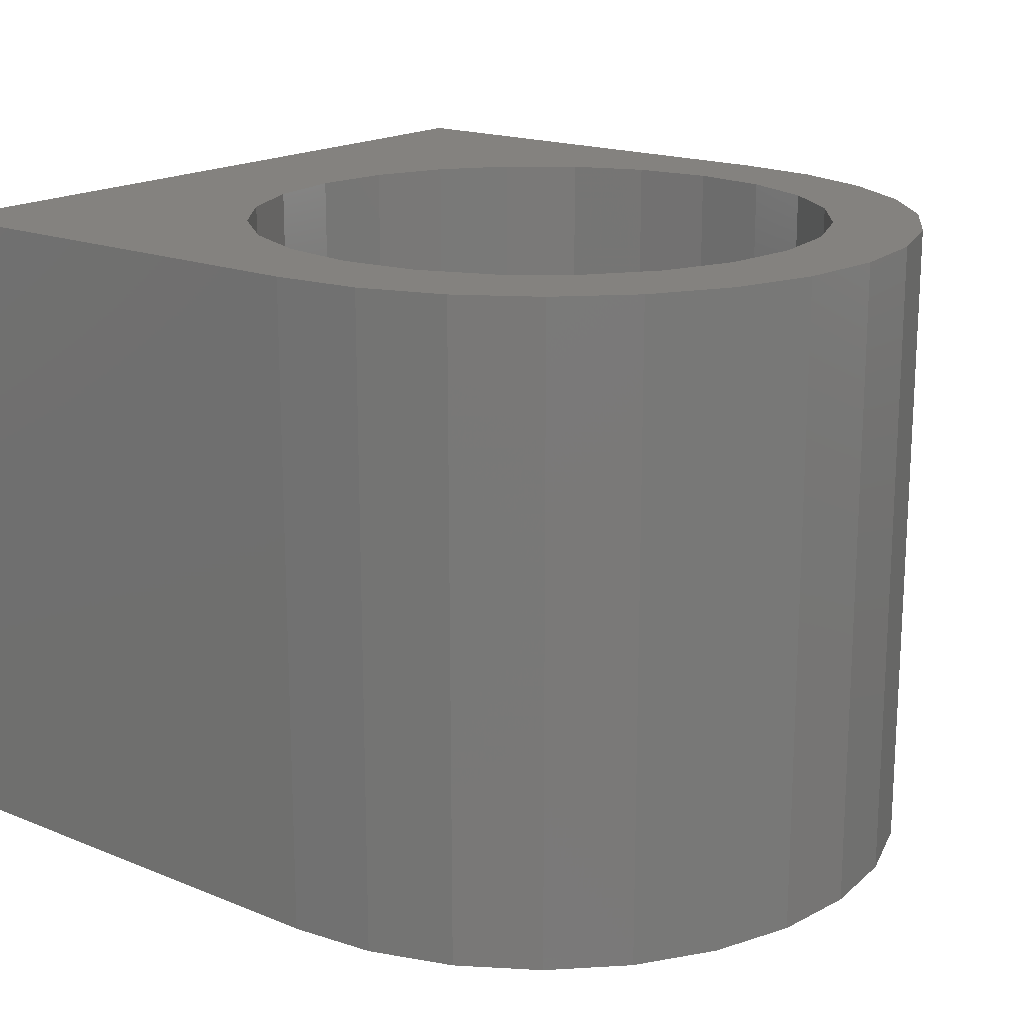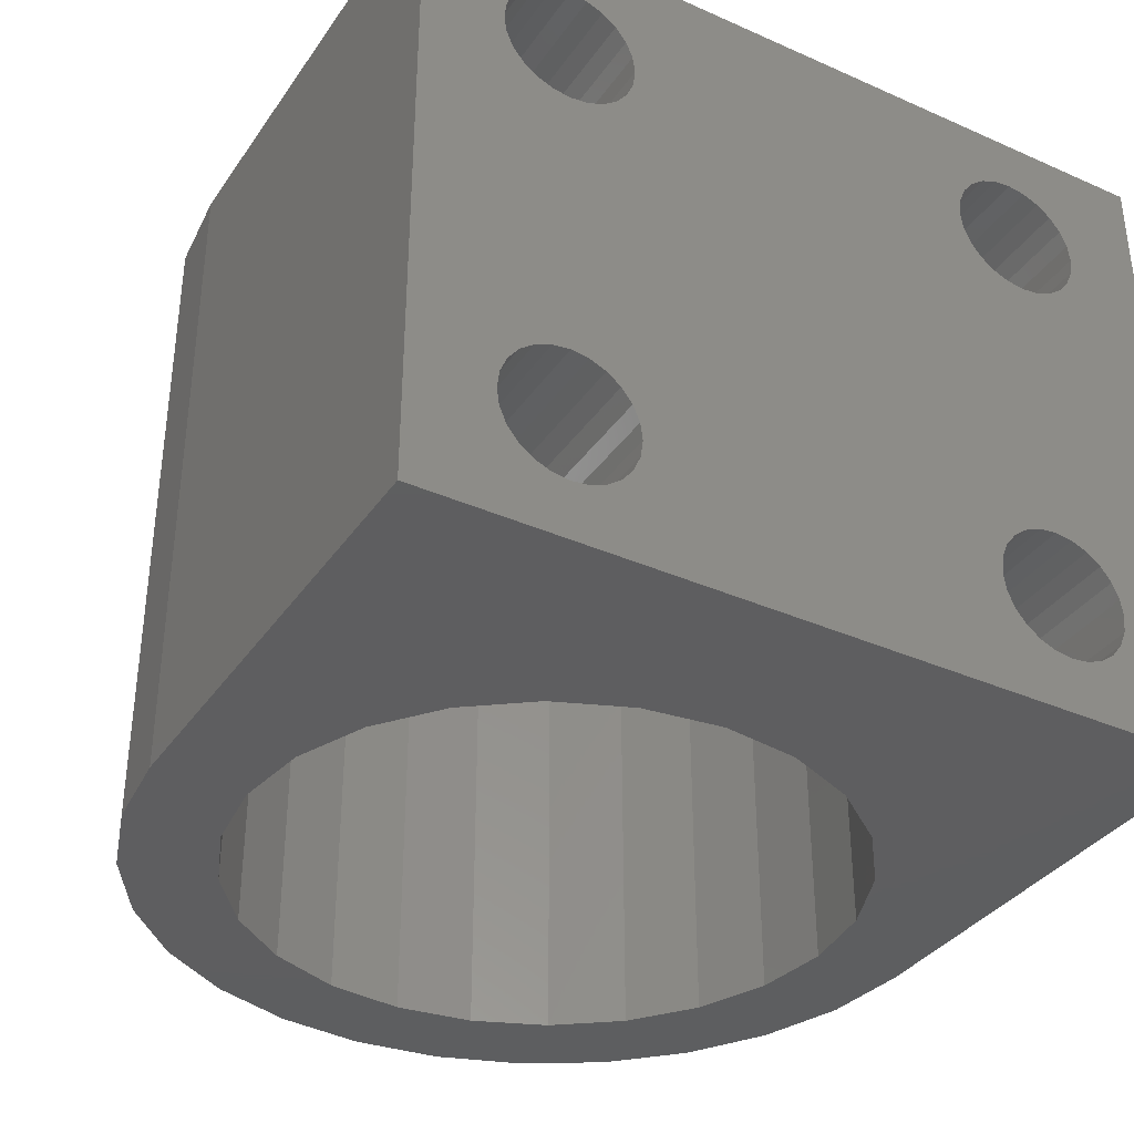
<metadata>
{"format":"stl","ext":"stl","renderer":"f3d","projection":"perspective","resolution":1024,"background":"white","views":[{"elev":17.7,"azim":38.4,"up":"+Z"},{"elev":-35.8,"azim":-120.1,"up":"+Z"}]}
</metadata>
<code>
# stl→obj: 374 verts, 760 faces
v -9.5 -5.349 3.804
v -5.5 -5.349 3.804
v -5.5 -5.675 3.669
v -9.5 -5.675 3.669
v -5.5 -5 3.85
v -9.5 -5 3.85
v -9.5 -5.349 1.196
v -5.5 -5.349 1.196
v -5.5 -5 1.15
v -9.5 -5 1.15
v -5.5 -5.675 1.331
v -9.5 -5.675 1.331
v -5.5 -5.955 1.545
v -9.5 -5.955 1.545
v -5.5 -6.169 1.825
v -9.5 -6.169 1.825
v -5.5 -6.304 2.151
v -9.5 -6.304 2.151
v -5.5 -6.35 2.5
v -9.5 -6.35 2.5
v -9.5 -6.304 2.849
v -5.5 -6.304 2.849
v -9.5 -6.169 3.175
v -5.5 -6.169 3.175
v -5.5 -5.955 3.455
v -9.5 -5.955 3.455
v -4.968 -5.396 2.258
v -4.689 -5 2.5
v -4.993 -5.41 2.202
v -5.234 -5.791 2.943
v -5.247 -5.827 2.921
v -5.399 -5.694 3.456
v -4.961 -5.391 2.271
v -5.297 -5.963 2.813
v -5.231 -5.782 2.948
v -4.96 -5.39 2.274
v -5.23 -5.78 2.95
v -4.959 -5.39 2.275
v -5.094 -5.397 1.954
v -9.5 4.651 3.804
v -5.5 4.651 3.804
v -5.5 4.325 3.669
v -9.5 4.325 3.669
v -5.5 5 3.85
v -9.5 5 3.85
v -9.5 4.651 1.196
v -5.5 4.651 1.196
v -5.5 5 1.15
v -9.5 5 1.15
v -5.5 4.325 1.331
v -9.5 4.325 1.331
v -5.5 4.045 1.545
v -9.5 4.045 1.545
v -5.5 3.831 1.825
v -9.5 3.831 1.825
v -5.5 3.696 2.151
v -9.5 3.696 2.151
v -5.5 3.65 2.5
v -9.5 3.65 2.5
v -9.5 3.696 2.849
v -5.5 3.696 2.849
v -9.5 3.831 3.175
v -5.5 3.831 3.175
v -5.5 4.045 3.455
v -9.5 4.045 3.455
v -4.968 4.604 2.258
v -4.689 5 2.5
v -4.993 4.59 2.202
v -5.234 4.209 2.943
v -5.247 4.173 2.921
v -5.399 4.306 3.456
v -4.961 4.609 2.271
v -5.297 4.037 2.813
v -5.231 4.218 2.948
v -4.96 4.61 2.274
v -5.23 4.22 2.95
v -4.959 4.61 2.275
v -5.094 4.603 1.954
v -9.5 4.651 12.3
v -5.5 4.651 12.3
v -5.5 4.325 12.17
v -9.5 4.325 12.17
v -5.5 5 12.35
v -9.5 5 12.35
v -9.5 4.651 9.696
v -5.5 4.651 9.696
v -5.5 5 9.65
v -9.5 5 9.65
v -5.5 4.325 9.831
v -9.5 4.325 9.831
v -5.5 4.045 10.05
v -9.5 4.045 10.05
v -5.5 3.831 10.32
v -9.5 3.831 10.32
v -5.5 3.696 10.65
v -9.5 3.696 10.65
v -5.5 3.65 11
v -9.5 3.65 11
v -9.5 3.696 11.35
v -5.5 3.696 11.35
v -9.5 3.831 11.68
v -5.5 3.831 11.68
v -5.5 4.045 11.95
v -9.5 4.045 11.95
v -4.968 4.604 10.76
v -4.689 5 11
v -4.993 4.59 10.7
v -5.234 4.209 11.44
v -5.247 4.173 11.42
v -5.399 4.306 11.96
v -4.961 4.609 10.77
v -5.297 4.037 11.31
v -5.231 4.218 11.45
v -4.96 4.61 10.77
v -5.23 4.22 11.45
v -4.959 4.61 10.77
v -5.094 4.603 10.45
v -9.5 -5.349 12.3
v -5.5 -5.349 12.3
v -5.5 -5.675 12.17
v -9.5 -5.675 12.17
v -5.5 -5 12.35
v -9.5 -5 12.35
v -9.5 -5.349 9.696
v -5.5 -5.349 9.696
v -5.5 -5 9.65
v -9.5 -5 9.65
v -5.5 -5.675 9.831
v -9.5 -5.675 9.831
v -5.5 -5.955 10.05
v -9.5 -5.955 10.05
v -5.5 -6.169 10.32
v -9.5 -6.169 10.32
v -5.5 -6.304 10.65
v -9.5 -6.304 10.65
v -5.5 -6.35 11
v -9.5 -6.35 11
v -9.5 -6.304 11.35
v -5.5 -6.304 11.35
v -9.5 -6.169 11.68
v -5.5 -6.169 11.68
v -5.5 -5.955 11.95
v -9.5 -5.955 11.95
v -4.968 -5.396 10.76
v -4.689 -5 11
v -4.993 -5.41 10.7
v -5.234 -5.791 11.44
v -5.247 -5.827 11.42
v -5.399 -5.694 11.96
v -4.961 -5.391 10.77
v -5.297 -5.963 11.31
v -5.231 -5.782 11.45
v -4.96 -5.39 10.77
v -5.23 -5.78 11.45
v -4.959 -5.39 10.77
v -5.094 -5.397 10.45
v -5.326 -3.075 0
v -4.349 -4.349 13.5
v -4.349 -4.349 0
v -5.94 -1.592 0
v -5.94 -1.592 13.5
v -5.326 -3.075 13.5
v 5.94 -1.592 0
v 5.94 -1.592 13.5
v 6.15 7.532e-16 13.5
v 6.15 7.532e-16 0
v -6.15 0 0
v -6.15 0 13.5
v 5.326 -3.075 0
v 5.326 -3.075 13.5
v 4.349 -4.349 0
v 4.349 -4.349 13.5
v 3.075 -5.326 0
v 3.075 -5.326 13.5
v 1.592 -5.94 0
v 1.592 -5.94 13.5
v -1.13e-15 -6.15 0
v -1.13e-15 -6.15 13.5
v -1.592 -5.94 0
v -1.592 -5.94 13.5
v -3.075 -5.326 0
v -3.075 -5.326 13.5
v 6.255 -4.988 13.5
v 4.988 -6.255 13.5
v 1.78 7.799 13.5
v 1.742e-15 6.15 13.5
v 1.592 5.94 13.5
v 0 8 13.5
v -9.5 -8 13.5
v 7.799 1.78 13.5
v 5.94 1.592 13.5
v 8 -1.959e-15 13.5
v 3.471 7.208 13.5
v 0 -8 13.5
v 3.075 5.326 13.5
v -3.075 5.326 13.5
v -9.5 8 13.5
v -4.349 4.349 13.5
v 7.208 3.471 13.5
v 5.326 3.075 13.5
v 7.208 -3.471 13.5
v 4.988 6.255 13.5
v 4.349 4.349 13.5
v 6.255 4.988 13.5
v 7.799 -1.78 13.5
v 1.78 -7.799 13.5
v 3.471 -7.208 13.5
v -1.592 5.94 13.5
v -5.94 1.592 13.5
v -5.326 3.075 13.5
v 6.255 -4.988 0
v 4.988 -6.255 0
v 1.78 7.799 0
v 1.592 5.94 0
v 1.742e-15 6.15 0
v 0 8 0
v -9.5 -8 0
v 7.799 1.78 0
v 5.94 1.592 0
v 8 -1.959e-15 0
v 3.471 7.208 0
v 0 -8 0
v 3.075 5.326 0
v -3.075 5.326 0
v -4.349 4.349 0
v -9.5 8 0
v 7.208 3.471 0
v 5.326 3.075 0
v 7.208 -3.471 0
v 4.988 6.255 0
v 4.349 4.349 0
v 6.255 4.988 0
v 7.799 -1.78 0
v 1.78 -7.799 0
v 3.471 -7.208 0
v -1.592 5.94 0
v -5.326 3.075 0
v -5.94 1.592 0
v -9.5 -4.651 12.3
v -9.5 -4.651 3.804
v -9.5 -4.651 9.696
v -9.5 -4.325 3.669
v -9.5 -4.325 9.831
v -9.5 -4.045 11.95
v -9.5 -3.831 11.68
v -9.5 -4.325 12.17
v -9.5 -3.696 11.35
v -9.5 -3.65 11
v -9.5 -4.045 3.455
v -9.5 -4.045 10.05
v -9.5 -3.696 10.65
v -9.5 -3.831 10.32
v -9.5 -4.651 1.196
v -9.5 5.349 12.3
v -9.5 5.675 12.17
v -9.5 5.955 11.95
v -9.5 6.169 11.68
v -9.5 6.304 11.35
v -9.5 6.35 11
v -9.5 6.304 10.65
v -9.5 -3.831 3.175
v -9.5 -3.696 2.849
v -9.5 -3.65 2.5
v -9.5 -3.696 2.151
v -9.5 -3.831 1.825
v -9.5 5.349 3.804
v -9.5 5.349 9.696
v -9.5 5.675 3.669
v -9.5 5.675 9.831
v -9.5 -4.045 1.545
v -9.5 5.955 3.455
v -9.5 5.955 10.05
v -9.5 6.169 3.175
v -9.5 6.169 10.32
v -9.5 -4.325 1.331
v -9.5 6.35 2.5
v -9.5 6.304 2.849
v -9.5 6.304 2.151
v -9.5 6.169 1.825
v -9.5 5.955 1.545
v -9.5 5.675 1.331
v -9.5 5.349 1.196
v -4.968 -4.604 11.24
v -4.993 -4.59 11.3
v -5.234 -4.209 10.56
v -5.247 -4.173 10.58
v -5.399 -4.306 10.04
v -4.961 -4.609 11.23
v -5.297 -4.037 10.69
v -5.231 -4.218 10.55
v -4.96 -4.61 11.23
v -5.23 -4.22 10.55
v -4.959 -4.61 11.23
v -5.094 -4.603 11.55
v -5.5 -4.651 12.3
v -5.5 -4.325 12.17
v -5.5 -4.045 11.95
v -5.5 -3.831 11.68
v -5.5 -3.696 11.35
v -5.5 -3.65 11
v -5.5 -3.696 10.65
v -5.5 -3.831 10.32
v -5.5 -4.045 10.05
v -5.5 -4.325 9.831
v -5.5 -4.651 9.696
v -4.968 5.396 11.24
v -4.993 5.41 11.3
v -5.234 5.791 10.56
v -5.247 5.827 10.58
v -5.399 5.694 10.04
v -4.961 5.391 11.23
v -5.297 5.963 10.69
v -5.231 5.782 10.55
v -4.96 5.39 11.23
v -5.23 5.78 10.55
v -4.959 5.39 11.23
v -5.094 5.397 11.55
v -5.5 5.349 12.3
v -5.5 5.675 12.17
v -5.5 5.955 11.95
v -5.5 6.169 11.68
v -5.5 6.304 11.35
v -5.5 6.35 11
v -5.5 6.304 10.65
v -5.5 6.169 10.32
v -5.5 5.955 10.05
v -5.5 5.675 9.831
v -5.5 5.349 9.696
v -4.968 5.396 2.742
v -4.993 5.41 2.798
v -5.234 5.791 2.057
v -5.247 5.827 2.079
v -5.399 5.694 1.544
v -4.961 5.391 2.729
v -5.297 5.963 2.187
v -5.231 5.782 2.052
v -4.96 5.39 2.726
v -5.23 5.78 2.05
v -4.959 5.39 2.725
v -5.094 5.397 3.046
v -5.5 5.349 3.804
v -5.5 5.675 3.669
v -5.5 5.955 3.455
v -5.5 6.169 3.175
v -5.5 6.304 2.849
v -5.5 6.35 2.5
v -5.5 6.304 2.151
v -5.5 6.169 1.825
v -5.5 5.955 1.545
v -5.5 5.675 1.331
v -5.5 5.349 1.196
v -4.968 -4.604 2.742
v -4.993 -4.59 2.798
v -5.234 -4.209 2.057
v -5.247 -4.173 2.079
v -5.399 -4.306 1.544
v -4.961 -4.609 2.729
v -5.297 -4.037 2.187
v -5.231 -4.218 2.052
v -4.96 -4.61 2.726
v -5.23 -4.22 2.05
v -4.959 -4.61 2.725
v -5.094 -4.603 3.046
v -5.5 -4.651 3.804
v -5.5 -4.325 3.669
v -5.5 -4.045 3.455
v -5.5 -3.831 3.175
v -5.5 -3.696 2.849
v -5.5 -3.65 2.5
v -5.5 -3.696 2.151
v -5.5 -3.831 1.825
v -5.5 -4.045 1.545
v -5.5 -4.325 1.331
v -5.5 -4.651 1.196
f 1 2 3
f 1 3 4
f 5 2 1
f 6 5 1
f 7 8 9
f 7 9 10
f 11 8 7
f 12 11 7
f 13 11 12
f 14 13 12
f 15 13 14
f 16 15 14
f 17 15 16
f 18 17 16
f 19 17 18
f 20 19 18
f 21 22 19
f 21 19 20
f 23 24 22
f 23 22 21
f 25 24 23
f 26 25 23
f 4 3 25
f 4 25 26
f 27 28 29
f 30 31 32
f 33 27 34
f 33 28 27
f 35 30 32
f 36 28 33
f 36 33 34
f 37 35 32
f 38 34 31
f 38 31 30
f 38 30 35
f 38 28 36
f 38 36 34
f 38 35 37
f 37 5 28
f 37 28 38
f 37 32 5
f 37 38 37
f 37 37 32
f 39 9 8
f 39 8 11
f 39 11 13
f 39 13 15
f 39 28 9
f 34 15 17
f 34 17 19
f 34 19 22
f 34 22 24
f 34 39 15
f 29 28 39
f 29 39 34
f 32 24 25
f 32 25 3
f 32 3 2
f 32 2 5
f 32 34 24
f 31 34 32
f 27 29 34
f 40 41 42
f 40 42 43
f 44 41 40
f 45 44 40
f 46 47 48
f 46 48 49
f 50 47 46
f 51 50 46
f 52 50 51
f 53 52 51
f 54 52 53
f 55 54 53
f 56 54 55
f 57 56 55
f 58 56 57
f 59 58 57
f 60 61 58
f 60 58 59
f 62 63 61
f 62 61 60
f 64 63 62
f 65 64 62
f 43 42 64
f 43 64 65
f 66 67 68
f 69 70 71
f 72 66 73
f 72 67 66
f 74 69 71
f 75 67 72
f 75 72 73
f 76 74 71
f 77 73 70
f 77 75 73
f 77 70 69
f 77 67 75
f 77 69 74
f 77 74 76
f 76 44 67
f 76 67 77
f 76 71 44
f 76 77 76
f 76 76 71
f 78 48 47
f 78 47 50
f 78 50 52
f 78 52 54
f 78 67 48
f 73 54 56
f 73 56 58
f 73 58 61
f 73 61 63
f 73 78 54
f 68 67 78
f 68 78 73
f 71 63 64
f 71 64 42
f 71 42 41
f 71 41 44
f 71 73 63
f 70 73 71
f 66 68 73
f 79 80 81
f 79 81 82
f 83 80 79
f 84 83 79
f 85 86 87
f 85 87 88
f 89 86 85
f 90 89 85
f 91 89 90
f 92 91 90
f 93 91 92
f 94 93 92
f 95 93 94
f 96 95 94
f 97 95 96
f 98 97 96
f 99 100 97
f 99 97 98
f 101 102 100
f 101 100 99
f 103 102 101
f 104 103 101
f 82 81 103
f 82 103 104
f 105 106 107
f 108 109 110
f 111 105 112
f 111 106 105
f 113 108 110
f 114 106 111
f 114 111 112
f 115 113 110
f 116 112 109
f 116 114 112
f 116 109 108
f 116 106 114
f 116 108 113
f 116 113 115
f 115 83 106
f 115 106 116
f 115 110 83
f 115 116 115
f 115 115 110
f 117 87 86
f 117 86 89
f 117 89 91
f 117 91 93
f 117 106 87
f 112 93 95
f 112 95 97
f 112 97 100
f 112 100 102
f 112 117 93
f 107 106 117
f 107 117 112
f 110 102 103
f 110 103 81
f 110 81 80
f 110 80 83
f 110 112 102
f 109 112 110
f 105 107 112
f 118 119 120
f 118 120 121
f 122 119 118
f 123 122 118
f 124 125 126
f 124 126 127
f 128 125 124
f 129 128 124
f 130 128 129
f 131 130 129
f 132 130 131
f 133 132 131
f 134 132 133
f 135 134 133
f 136 134 135
f 137 136 135
f 138 139 136
f 138 136 137
f 140 141 139
f 140 139 138
f 142 141 140
f 143 142 140
f 121 120 142
f 121 142 143
f 144 145 146
f 147 148 149
f 150 144 151
f 150 145 144
f 152 147 149
f 153 145 150
f 153 150 151
f 154 152 149
f 155 151 148
f 155 153 151
f 155 148 147
f 155 145 153
f 155 147 152
f 155 152 154
f 154 122 145
f 154 145 155
f 154 149 122
f 154 155 154
f 154 154 149
f 156 126 125
f 156 125 128
f 156 128 130
f 156 130 132
f 156 145 126
f 151 132 134
f 151 134 136
f 151 136 139
f 151 139 141
f 151 156 132
f 146 145 156
f 146 156 151
f 149 141 142
f 149 142 120
f 149 120 119
f 149 119 122
f 149 151 141
f 148 151 149
f 144 146 151
f 157 158 159
f 160 161 162
f 160 162 157
f 163 164 165
f 163 165 166
f 167 168 161
f 167 161 160
f 169 170 164
f 169 164 163
f 171 172 170
f 171 170 169
f 173 174 172
f 173 172 171
f 175 176 174
f 175 174 173
f 177 178 176
f 177 176 175
f 179 180 178
f 179 178 177
f 181 182 180
f 181 180 179
f 159 158 182
f 159 182 181
f 157 162 158
f 183 172 184
f 185 186 187
f 185 188 186
f 162 189 158
f 190 191 165
f 182 158 189
f 170 172 183
f 190 165 192
f 193 185 187
f 194 182 189
f 193 187 195
f 161 189 162
f 196 197 198
f 199 191 190
f 199 200 191
f 201 170 183
f 180 182 194
f 202 193 195
f 164 170 201
f 202 195 203
f 204 200 199
f 204 202 203
f 168 189 161
f 204 203 200
f 205 164 201
f 178 180 194
f 206 178 194
f 165 164 205
f 176 178 206
f 207 176 206
f 174 176 207
f 188 208 186
f 188 196 208
f 188 197 196
f 197 209 210
f 192 165 205
f 197 168 209
f 197 189 168
f 184 174 207
f 172 174 184
f 198 197 210
f 211 212 171
f 213 214 215
f 213 215 216
f 157 159 217
f 218 166 219
f 181 217 159
f 169 211 171
f 218 220 166
f 221 214 213
f 222 217 181
f 221 223 214
f 160 157 217
f 224 225 226
f 227 218 219
f 227 219 228
f 229 211 169
f 179 222 181
f 230 223 221
f 163 229 169
f 230 231 223
f 232 227 228
f 232 231 230
f 167 160 217
f 232 228 231
f 233 229 163
f 177 222 179
f 234 222 177
f 166 233 163
f 175 234 177
f 235 234 175
f 173 235 175
f 216 215 236
f 216 236 224
f 216 224 226
f 226 237 238
f 220 233 166
f 226 238 167
f 226 167 217
f 212 235 173
f 171 212 173
f 225 237 226
f 211 229 201
f 212 183 184
f 212 211 183
f 213 216 188
f 213 188 185
f 235 184 207
f 235 212 184
f 221 185 193
f 221 213 185
f 234 207 206
f 234 235 207
f 230 193 202
f 222 206 194
f 230 221 193
f 222 234 206
f 232 202 204
f 232 230 202
f 227 204 199
f 227 232 204
f 218 199 190
f 218 227 199
f 220 190 192
f 220 218 190
f 233 192 205
f 233 220 192
f 229 205 201
f 229 233 205
f 211 201 183
f 188 216 226
f 188 226 197
f 121 143 189
f 140 189 143
f 118 121 189
f 138 189 140
f 123 118 189
f 137 189 138
f 135 189 137
f 239 123 189
f 4 26 131
f 4 129 124
f 4 131 129
f 23 131 26
f 23 133 131
f 1 4 124
f 1 124 127
f 21 189 135
f 21 133 23
f 21 135 133
f 6 1 127
f 240 6 127
f 240 127 241
f 217 20 18
f 217 21 20
f 217 189 21
f 16 217 18
f 242 240 241
f 242 241 243
f 101 244 104
f 101 245 244
f 82 104 244
f 82 244 246
f 99 247 245
f 99 248 247
f 99 245 101
f 79 246 239
f 79 82 246
f 14 217 16
f 249 242 243
f 249 243 250
f 98 248 99
f 12 217 14
f 96 251 248
f 96 252 251
f 96 248 98
f 7 217 12
f 94 252 96
f 10 217 7
f 92 252 94
f 92 250 252
f 92 249 250
f 253 217 10
f 197 239 189
f 197 79 239
f 197 254 84
f 197 255 254
f 197 256 255
f 197 257 256
f 197 84 79
f 258 257 197
f 259 258 197
f 260 259 197
f 65 249 92
f 62 261 249
f 62 249 65
f 43 65 92
f 43 92 90
f 40 43 90
f 40 85 88
f 40 90 85
f 60 262 261
f 60 263 262
f 60 261 62
f 45 40 88
f 59 263 60
f 57 264 263
f 57 265 264
f 57 263 59
f 266 88 267
f 266 45 88
f 268 267 269
f 268 266 267
f 55 270 265
f 55 265 57
f 271 269 272
f 271 268 269
f 53 270 55
f 273 272 274
f 273 271 272
f 51 275 270
f 51 270 53
f 46 253 275
f 46 275 51
f 226 217 253
f 226 276 277
f 226 278 276
f 226 279 278
f 226 280 279
f 226 281 280
f 226 282 281
f 226 49 282
f 226 46 49
f 226 253 46
f 273 226 277
f 273 274 226
f 274 260 226
f 260 197 226
f 189 217 222
f 189 222 194
f 228 203 231
f 219 191 200
f 219 200 228
f 238 168 167
f 238 209 168
f 166 165 191
f 166 191 219
f 237 210 209
f 237 209 238
f 225 198 210
f 225 210 237
f 224 196 198
f 224 198 225
f 236 208 196
f 236 196 224
f 215 186 208
f 215 208 236
f 214 187 186
f 214 186 215
f 223 195 187
f 223 187 214
f 231 203 195
f 231 195 223
f 228 200 203
f 283 145 284
f 285 286 287
f 288 145 283
f 288 283 289
f 290 285 287
f 291 145 288
f 291 288 289
f 292 287 126
f 292 290 287
f 293 126 145
f 293 289 286
f 293 292 126
f 293 291 289
f 293 286 285
f 293 145 291
f 293 285 290
f 293 290 292
f 294 122 295
f 294 295 296
f 294 296 297
f 294 297 298
f 294 145 122
f 289 298 299
f 289 299 300
f 289 300 301
f 289 301 302
f 289 294 298
f 284 145 294
f 284 294 289
f 287 302 303
f 287 303 304
f 287 304 305
f 287 305 126
f 287 289 302
f 286 289 287
f 283 284 289
f 241 304 243
f 127 126 305
f 127 305 241
f 239 122 123
f 239 295 122
f 296 295 239
f 246 296 239
f 297 296 246
f 244 297 246
f 298 297 244
f 245 298 244
f 299 298 245
f 247 299 245
f 300 299 247
f 248 300 247
f 301 300 248
f 251 301 248
f 252 302 301
f 252 301 251
f 303 302 252
f 250 303 252
f 304 303 250
f 243 304 250
f 241 305 304
f 306 106 307
f 308 309 310
f 311 106 306
f 311 306 312
f 313 308 310
f 314 106 311
f 314 311 312
f 315 310 87
f 315 313 310
f 316 87 106
f 316 312 309
f 316 315 87
f 316 314 312
f 316 309 308
f 316 106 314
f 316 308 313
f 316 313 315
f 317 83 318
f 317 318 319
f 317 319 320
f 317 320 321
f 317 106 83
f 312 321 322
f 312 322 323
f 312 323 324
f 312 324 325
f 312 317 321
f 307 106 317
f 307 317 312
f 310 325 326
f 310 326 327
f 310 327 328
f 310 328 87
f 310 312 325
f 309 312 310
f 306 307 312
f 267 327 269
f 88 87 328
f 88 328 267
f 254 83 84
f 254 318 83
f 319 318 254
f 255 319 254
f 320 319 255
f 256 320 255
f 321 320 256
f 257 321 256
f 322 321 257
f 258 322 257
f 323 322 258
f 259 323 258
f 324 323 259
f 260 324 259
f 274 325 324
f 274 324 260
f 326 325 274
f 272 326 274
f 327 326 272
f 269 327 272
f 267 328 327
f 329 67 330
f 331 332 333
f 334 329 335
f 334 67 329
f 336 331 333
f 337 67 334
f 337 334 335
f 338 336 333
f 339 335 332
f 339 337 335
f 339 332 331
f 339 67 337
f 339 331 336
f 339 336 338
f 338 48 67
f 338 333 48
f 338 339 338
f 338 338 333
f 338 67 339
f 340 44 341
f 340 341 342
f 340 342 343
f 340 343 344
f 340 67 44
f 335 344 345
f 335 345 346
f 335 346 347
f 335 347 348
f 335 340 344
f 330 67 340
f 330 340 335
f 333 348 349
f 333 349 350
f 333 350 351
f 333 351 48
f 333 335 348
f 332 335 333
f 329 330 335
f 282 350 281
f 49 48 351
f 49 351 282
f 266 44 45
f 266 341 44
f 342 341 266
f 268 342 266
f 343 342 268
f 271 343 268
f 344 343 271
f 273 344 271
f 345 344 273
f 277 345 273
f 346 345 277
f 276 346 277
f 347 346 276
f 278 347 276
f 279 348 347
f 279 347 278
f 349 348 279
f 280 349 279
f 350 349 280
f 281 350 280
f 282 351 350
f 352 28 353
f 354 355 356
f 357 352 358
f 357 28 352
f 359 354 356
f 360 28 357
f 360 357 358
f 361 359 356
f 362 358 355
f 362 355 354
f 362 360 358
f 362 28 360
f 362 354 359
f 362 359 361
f 361 9 28
f 361 356 9
f 361 362 361
f 361 361 356
f 361 28 362
f 363 5 364
f 363 364 365
f 363 365 366
f 363 366 367
f 363 28 5
f 358 367 368
f 358 368 369
f 358 369 370
f 358 370 371
f 358 363 367
f 353 28 363
f 353 363 358
f 356 371 372
f 356 372 373
f 356 373 374
f 356 374 9
f 356 358 371
f 355 358 356
f 352 353 358
f 253 373 275
f 10 9 374
f 10 374 253
f 240 5 6
f 240 364 5
f 365 364 240
f 242 365 240
f 366 365 242
f 249 366 242
f 367 366 249
f 261 367 249
f 368 367 261
f 262 368 261
f 369 368 262
f 263 369 262
f 370 369 263
f 264 370 263
f 265 371 370
f 265 370 264
f 372 371 265
f 270 372 265
f 373 372 270
f 275 373 270
f 253 374 373

</code>
